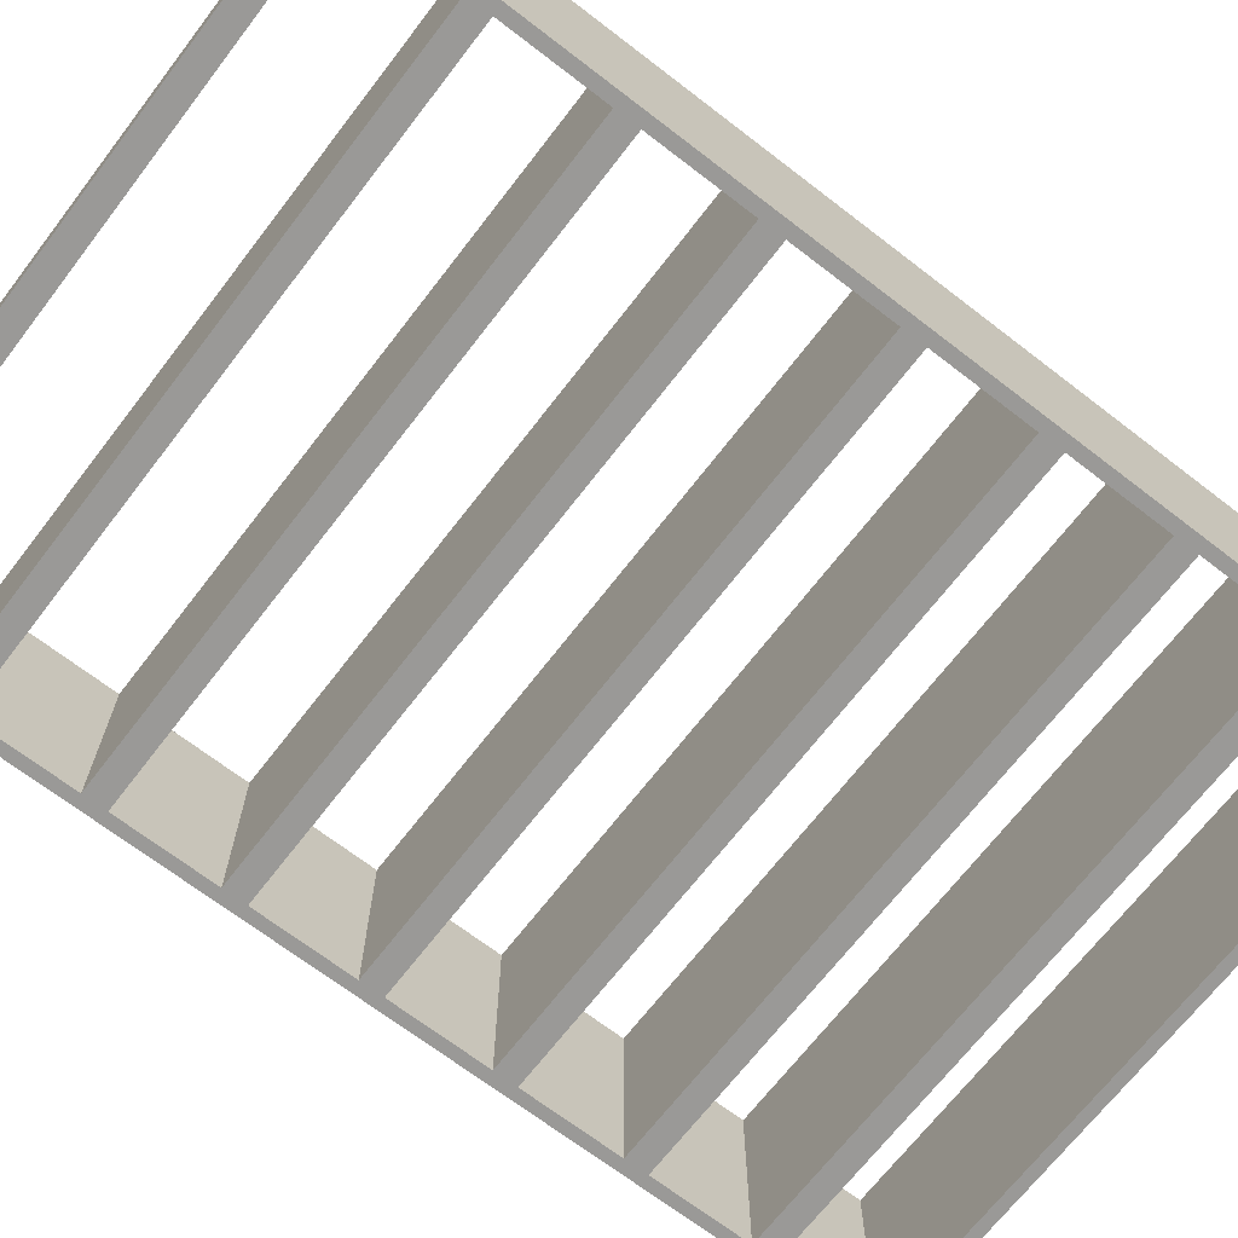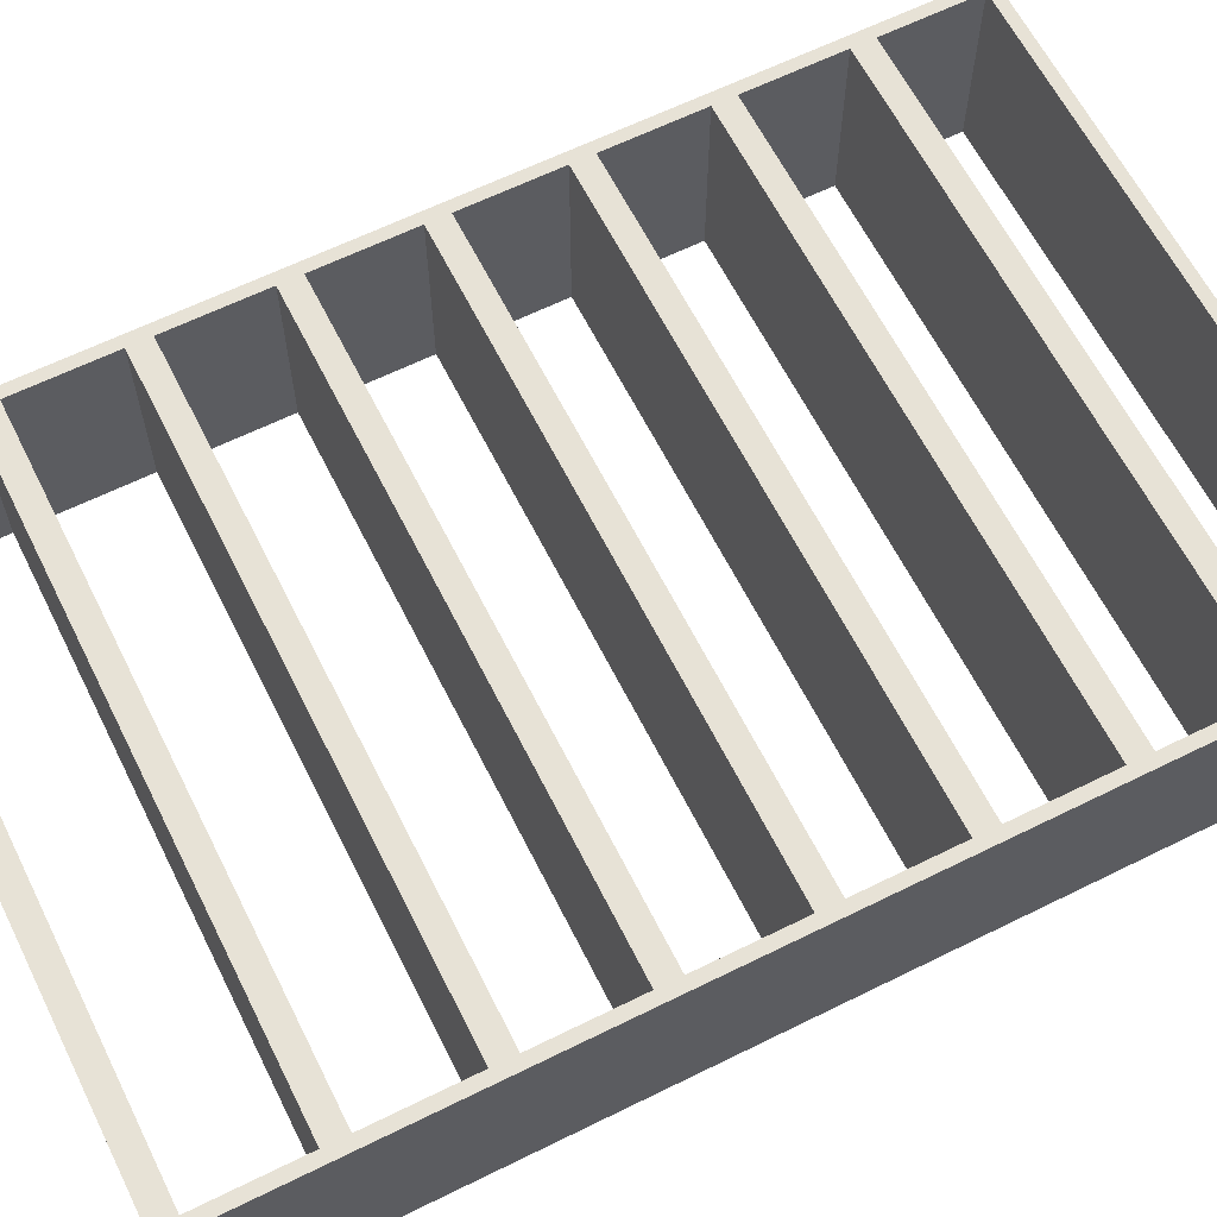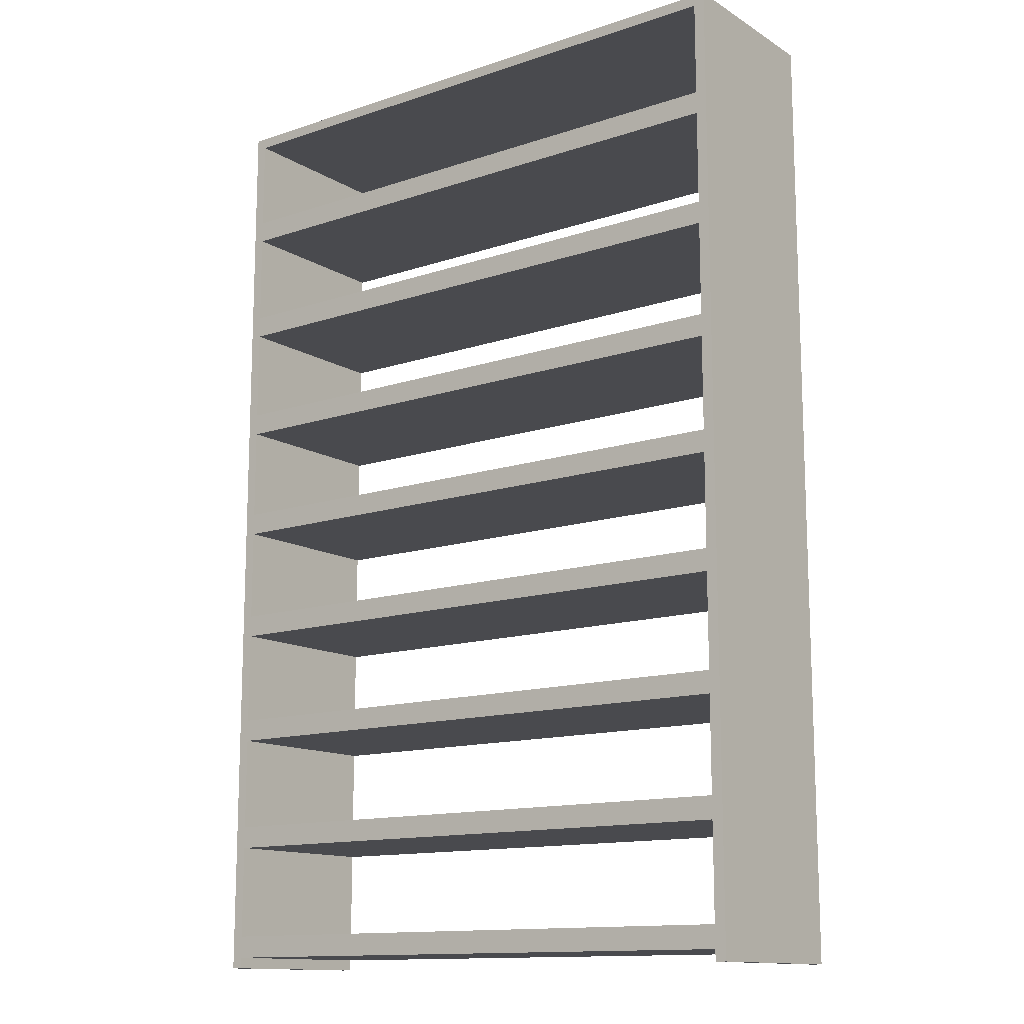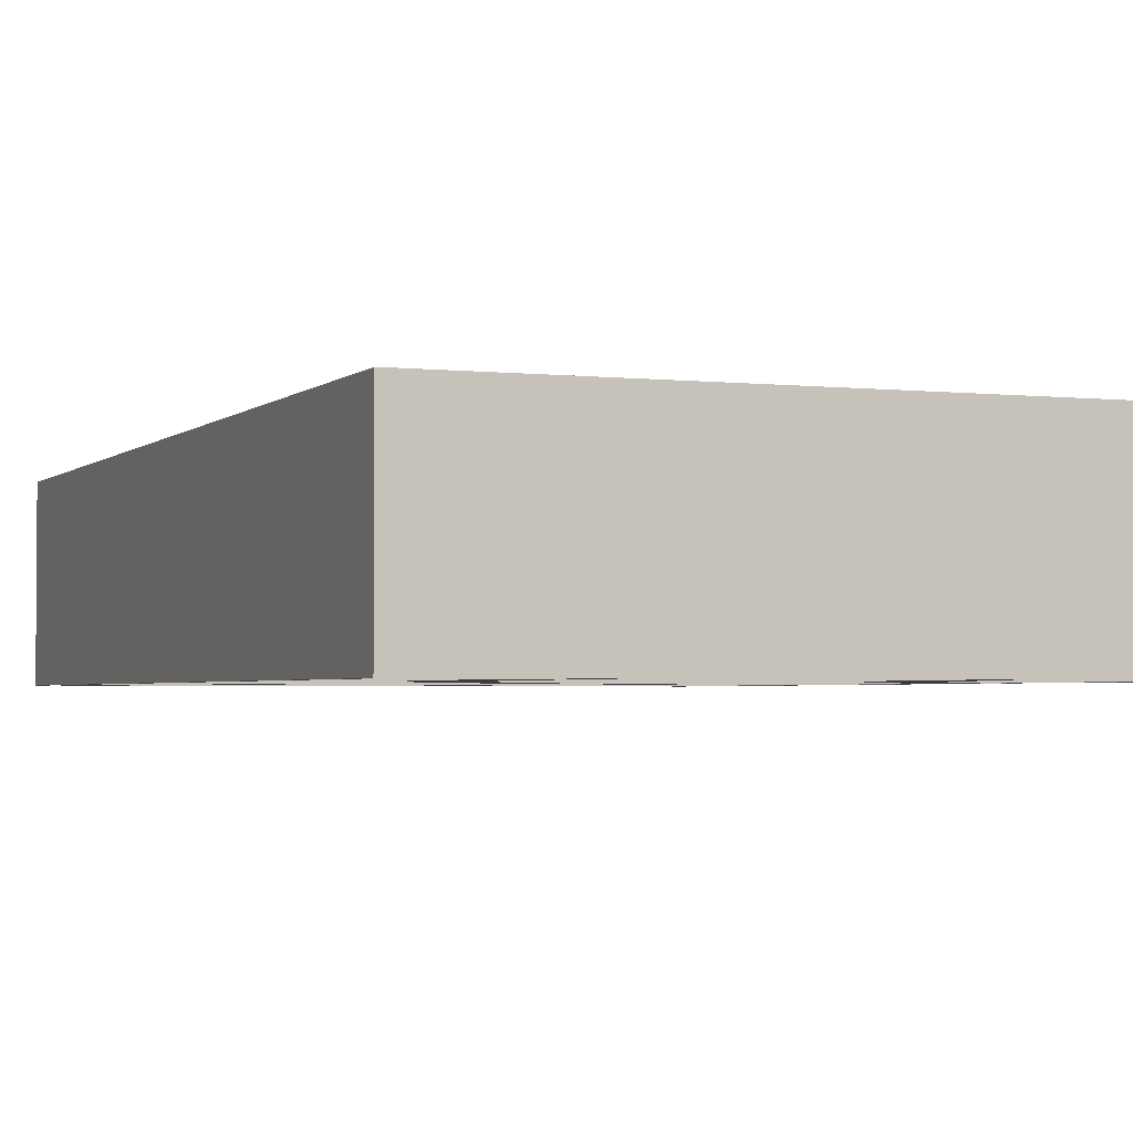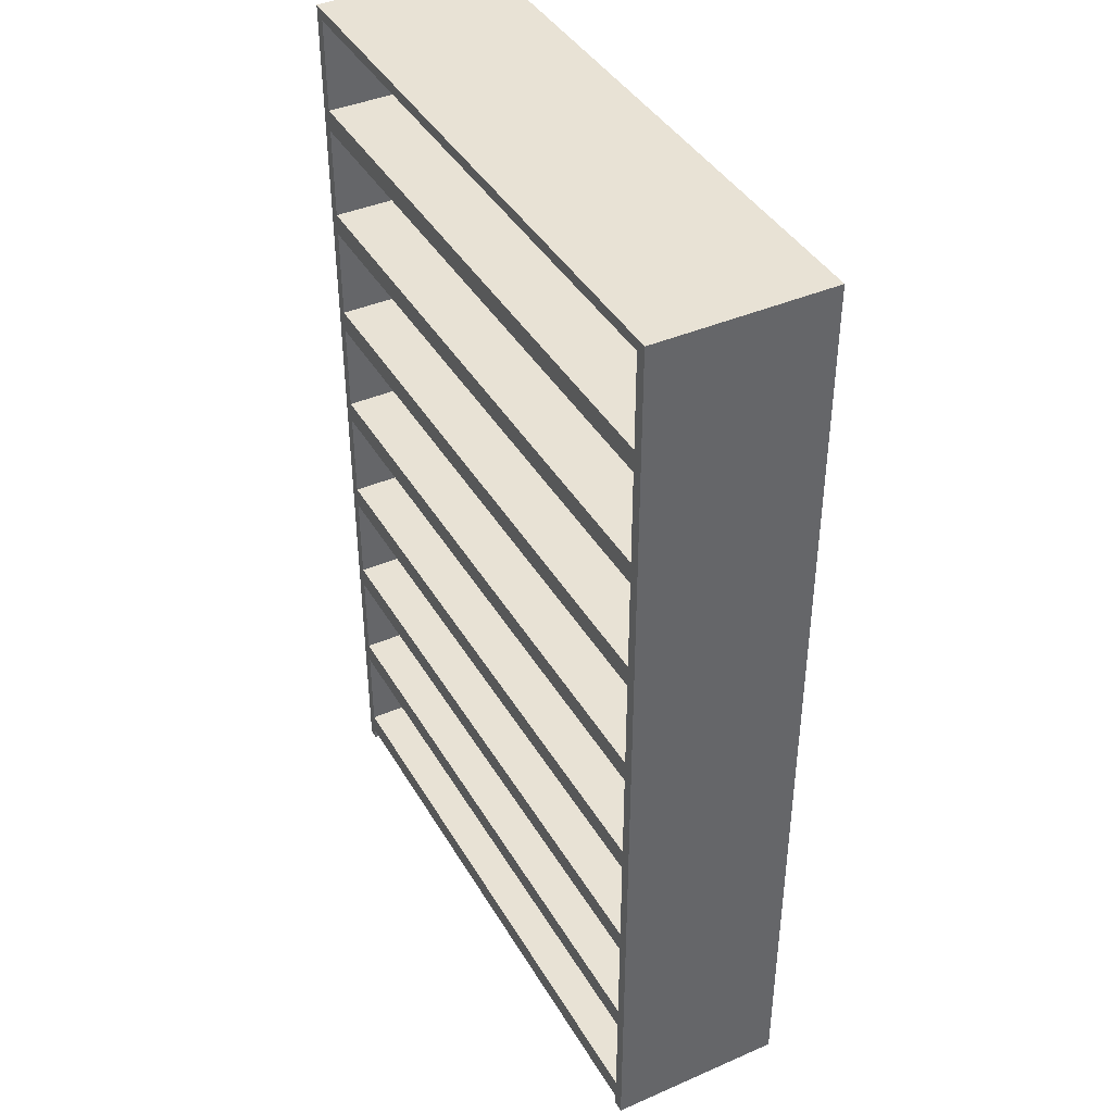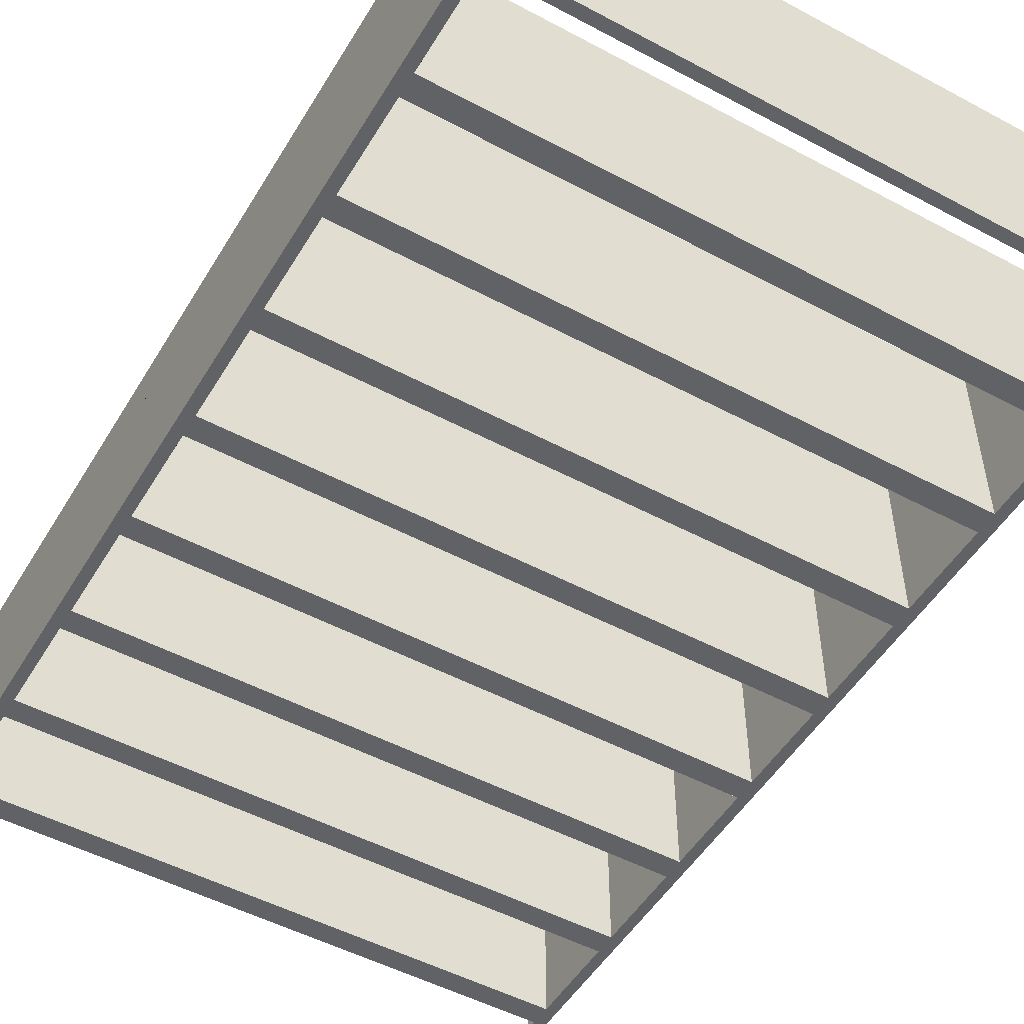
<metadata>
{"format":"obj","ext":"obj","renderer":"f3d","projection":"perspective","resolution":1024,"background":"white","views":[{"elev":-69.0,"azim":52.4,"up":"+Z"},{"elev":63.0,"azim":63.4,"up":"+Z"},{"elev":-13.4,"azim":36.9,"up":"+Y"},{"elev":-2.6,"azim":158.3,"up":"+Z"},{"elev":40.8,"azim":62.1,"up":"+Y"},{"elev":-50.7,"azim":149.7,"up":"+Z"}]}
</metadata>
<code>
v -0.2679 -0.3818 -0.07722
v -0.2582 -0.3721 -0.07722
v -0.2582 -0.3818 -0.07722
v -0.2582 -0.3528 -0.07722
v -0.2582 -0.3818 0.07722
v -0.2582 -0.2708 -0.07722
v 0.2582 -0.3528 -0.07722
v -0.2582 -0.3721 0.07722
v -0.2582 -0.2515 -0.07722
v -0.2582 -0.3528 0.07722
v 0.2582 -0.3721 -0.07722
v -0.2679 0.4484 0.07722
v -0.2679 -0.3818 0.07722
v -0.2582 -0.1694 -0.07722
v 0.2582 -0.2515 -0.07722
v -0.2582 -0.2708 0.07722
v 0.2582 0.4387 -0.07722
v 0.2582 -0.3528 0.07722
v 0.2582 -0.3721 0.07722
v -0.2679 0.4484 -0.07722
v -0.2582 -0.1501 -0.07722
v -0.2582 -0.2515 0.07722
v 0.2582 -0.2708 -0.07722
v 0.2582 -0.3818 -0.07722
v 0.2582 -0.2708 0.07722
v 0.2679 0.4484 -0.07722
v -0.2582 0.4387 -0.07722
v -0.2582 -0.06805 -0.07722
v 0.2582 -0.1694 -0.07722
v -0.2582 -0.1694 0.07722
v 0.2582 -0.2515 0.07722
v 0.2582 -0.3818 0.07722
v 0.2679 0.4484 0.07722
v -0.2582 0.3567 -0.07722
v -0.2582 -0.04875 -0.07722
v -0.2582 -0.1501 0.07722
v 0.2582 -0.1501 -0.07722
v 0.2582 -0.1694 0.07722
v 0.2679 -0.3818 -0.07722
v 0.2582 0.4387 0.07722
v 0.2679 -0.3818 0.07722
v -0.2582 0.3374 -0.07722
v -0.2582 0.3567 0.07722
v -0.2582 0.0333 -0.07722
v 0.2582 -0.04875 -0.07722
v -0.2582 -0.06805 0.07722
v 0.2582 -0.06805 -0.07722
v 0.2582 -0.1501 0.07722
v -0.2582 0.4387 0.07722
v 0.2582 0.3567 -0.07722
v -0.2582 0.2553 -0.07722
v -0.2582 0.05261 -0.07722
v -0.2582 -0.04875 0.07722
v 0.2582 -0.06805 0.07722
v 0.2582 0.3567 0.07722
v 0.2582 0.3374 -0.07722
v -0.2582 0.236 -0.07722
v -0.2582 0.2553 0.07722
v -0.2582 0.1347 -0.07722
v 0.2582 0.05261 -0.07722
v -0.2582 0.0333 0.07722
v 0.2582 -0.04875 0.07722
v 0.2582 0.0333 -0.07722
v 0.2582 0.3374 0.07722
v -0.2582 0.3374 0.07722
v 0.2582 0.2553 -0.07722
v -0.2582 0.154 -0.07722
v -0.2582 0.05261 0.07722
v 0.2582 0.0333 0.07722
v 0.2582 0.2553 0.07722
v 0.2582 0.236 -0.07722
v -0.2582 0.154 0.07722
v 0.2582 0.154 -0.07722
v -0.2582 0.1347 0.07722
v 0.2582 0.05261 0.07722
v 0.2582 0.1347 -0.07722
v 0.2582 0.236 0.07722
v -0.2582 0.236 0.07722
v 0.2582 0.1347 0.07722
v 0.2582 0.154 0.07722
g mesh1_mesh1-geometry
f 1 2 3
f 2 1 4
f 2 5 3
f 4 1 6
f 7 2 4
f 5 2 8
f 6 1 9
f 6 10 4
f 2 7 11
f 10 7 4
f 8 12 5
f 5 12 13
f 12 1 13
f 9 1 14
f 15 6 9
f 10 6 16
f 17 11 7
f 7 10 18
f 19 10 8
f 10 12 8
f 1 12 20
f 14 1 21
f 14 22 9
f 6 15 23
f 22 15 9
f 16 12 10
f 17 24 11
f 17 7 23
f 24 19 11
f 10 19 18
f 25 7 18
f 12 26 20
f 20 27 1
f 21 1 28
f 21 29 14
f 22 14 30
f 17 23 15
f 15 22 31
f 25 22 16
f 22 12 16
f 26 24 17
f 7 25 23
f 19 24 32
f 32 18 19
f 32 25 18
f 26 12 33
f 26 17 20
f 20 17 27
f 34 1 27
f 28 1 35
f 28 36 21
f 37 29 21
f 29 14 38
f 30 38 14
f 30 12 22
f 17 15 37
f 22 25 31
f 38 15 31
f 24 26 39
f 32 31 25
f 40 33 12
f 41 26 33
f 42 1 34
f 27 43 34
f 35 1 44
f 45 28 35
f 36 28 46
f 36 37 21
f 29 37 15
f 15 38 29
f 38 36 30
f 36 12 30
f 17 37 47
f 48 38 31
f 26 41 39
f 40 32 41
f 32 48 31
f 33 40 41
f 40 12 49
f 50 40 17
f 51 1 42
f 50 42 34
f 43 27 49
f 43 50 34
f 44 1 52
f 44 53 35
f 28 45 47
f 53 45 35
f 46 12 36
f 37 36 48
f 38 48 36
f 37 54 47
f 47 54 37
f 17 47 45
f 32 40 55
f 32 54 48
f 49 12 43
f 40 50 55
f 17 56 50
f 57 1 51
f 42 58 51
f 42 50 56
f 50 43 55
f 52 1 59
f 60 44 52
f 53 44 61
f 45 53 62
f 54 53 46
f 53 12 46
f 54 37 48
f 48 37 54
f 17 45 63
f 32 55 64
f 32 62 54
f 43 12 65
f 17 66 56
f 67 1 57
f 66 57 51
f 58 42 65
f 58 66 51
f 43 64 55
f 59 1 67
f 59 68 52
f 44 60 63
f 68 60 52
f 61 69 44
f 61 12 53
f 53 54 62
f 69 45 62
f 45 69 63
f 17 63 60
f 32 64 70
f 32 69 62
f 65 12 58
f 64 43 65
f 17 71 66
f 66 64 56
f 57 72 67
f 57 66 71
f 66 58 70
f 73 59 67
f 68 59 74
f 63 44 69
f 60 68 75
f 69 68 61
f 68 12 61
f 17 60 76
f 64 66 70
f 32 70 77
f 32 75 69
f 58 12 78
f 17 73 71
f 72 57 78
f 72 73 67
f 71 57 77
f 58 77 70
f 59 73 76
f 74 12 68
f 68 69 75
f 79 60 75
f 60 79 76
f 17 76 73
f 32 77 80
f 32 79 75
f 78 12 72
f 77 58 78
f 73 77 71
f 78 77 57
f 73 72 80
f 79 72 74
f 72 12 74
f 77 73 80
f 32 80 79
f 72 79 80
g mesh1_mesh1-geometry
f 3 2 1
f 4 1 2
f 3 5 2
f 3 1 5
f 6 1 4
f 4 2 7
f 8 2 5
f 13 5 1
f 9 1 6
f 4 10 6
f 11 7 2
f 4 7 10
f 8 19 2
f 5 12 8
f 13 12 5
f 13 1 12
f 14 1 9
f 9 6 15
f 16 6 10
f 7 11 17
f 11 2 19
f 18 10 7
f 8 10 19
f 8 12 10
f 20 12 1
f 21 1 14
f 9 22 14
f 23 15 6
f 9 15 22
f 16 25 6
f 10 12 16
f 11 24 17
f 23 7 17
f 11 19 24
f 18 19 10
f 18 7 25
f 20 26 12
f 1 27 20
f 28 1 21
f 14 29 21
f 30 14 22
f 15 23 17
f 23 6 25
f 31 22 15
f 16 22 25
f 16 12 22
f 17 24 26
f 23 25 7
f 32 24 19
f 19 18 32
f 18 25 32
f 33 12 26
f 20 17 26
f 27 17 20
f 27 1 34
f 35 1 28
f 21 36 28
f 21 29 37
f 22 12 30
f 37 15 17
f 31 25 22
f 31 15 38
f 39 26 24
f 32 41 24
f 25 31 32
f 12 33 40
f 33 26 41
f 17 27 40
f 34 1 42
f 34 43 27
f 44 1 35
f 35 28 45
f 46 28 36
f 15 37 29
f 29 38 15
f 30 36 38
f 30 12 36
f 47 37 17
f 31 38 48
f 39 41 26
f 39 24 41
f 41 32 40
f 31 48 32
f 41 40 33
f 49 12 40
f 49 40 27
f 17 40 50
f 42 1 51
f 34 42 50
f 49 27 43
f 52 1 44
f 35 53 44
f 47 45 28
f 46 54 28
f 36 12 46
f 36 48 38
f 45 47 17
f 55 40 32
f 48 54 32
f 43 12 49
f 55 50 40
f 50 56 17
f 51 1 57
f 51 58 42
f 56 50 42
f 59 1 52
f 52 44 60
f 61 44 53
f 47 28 54
f 46 53 54
f 46 12 53
f 63 45 17
f 64 55 32
f 54 62 32
f 65 12 43
f 56 66 17
f 57 1 67
f 51 57 66
f 65 42 58
f 51 66 58
f 56 42 64
f 55 64 43
f 67 1 59
f 52 68 59
f 63 60 44
f 52 60 68
f 53 12 61
f 62 54 53
f 62 45 69
f 63 69 45
f 60 63 17
f 70 64 32
f 62 69 32
f 58 12 65
f 65 43 64
f 66 71 17
f 56 64 66
f 67 72 57
f 71 66 57
f 65 64 42
f 70 58 66
f 67 59 73
f 74 59 68
f 75 68 60
f 61 68 69
f 61 12 68
f 76 60 17
f 70 66 64
f 77 70 32
f 69 75 32
f 78 12 58
f 71 73 17
f 78 57 72
f 67 73 72
f 70 77 58
f 76 73 59
f 74 79 59
f 68 12 74
f 75 69 68
f 75 60 79
f 76 79 60
f 73 76 17
f 80 77 32
f 75 79 32
f 72 12 78
f 78 58 77
f 71 77 73
f 80 72 73
f 76 59 79
f 74 72 79
f 74 12 72
f 80 73 77
f 79 80 32
f 80 79 72
g mesh1_mesh1-geometry
f 5 1 3
f 1 5 13
f 2 19 8
f 19 2 11
f 6 25 16
f 25 6 23
f 38 14 29
f 14 38 30
f 24 41 32
f 40 27 17
f 21 37 36
f 41 24 39
f 27 40 49
f 34 50 43
f 35 45 53
f 28 54 46
f 48 36 37
f 55 43 50
f 54 28 47
f 62 53 45
f 64 42 56
f 44 69 61
f 42 64 65
f 69 44 63
f 77 57 71
f 59 79 74
f 57 77 78
f 79 59 76

</code>
